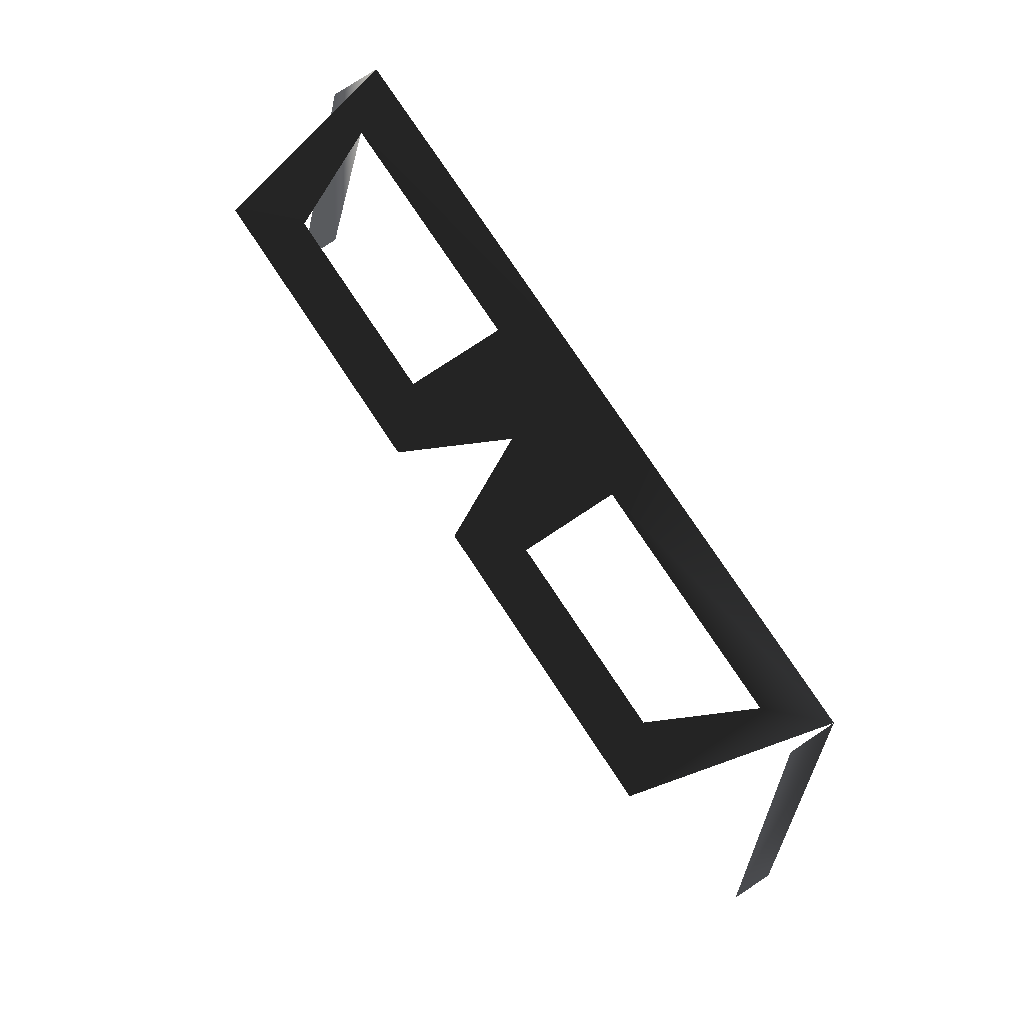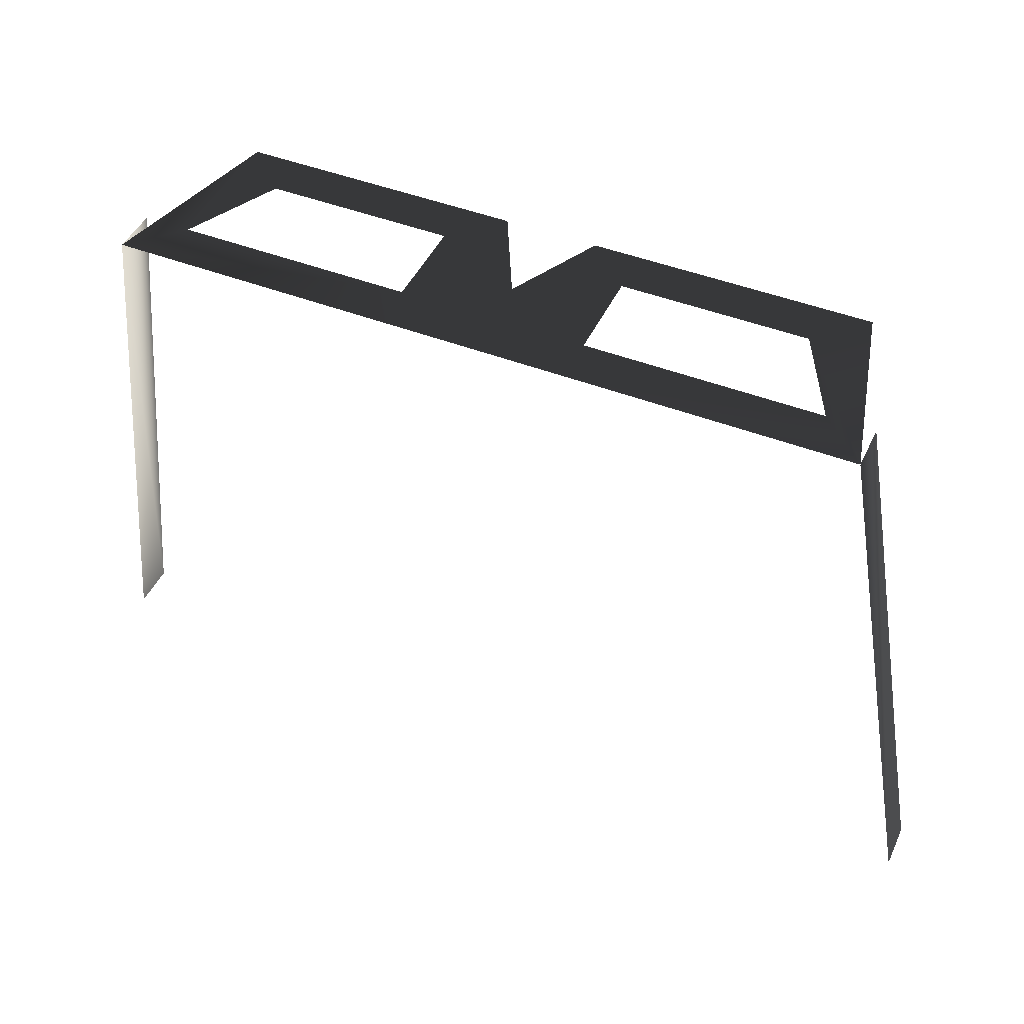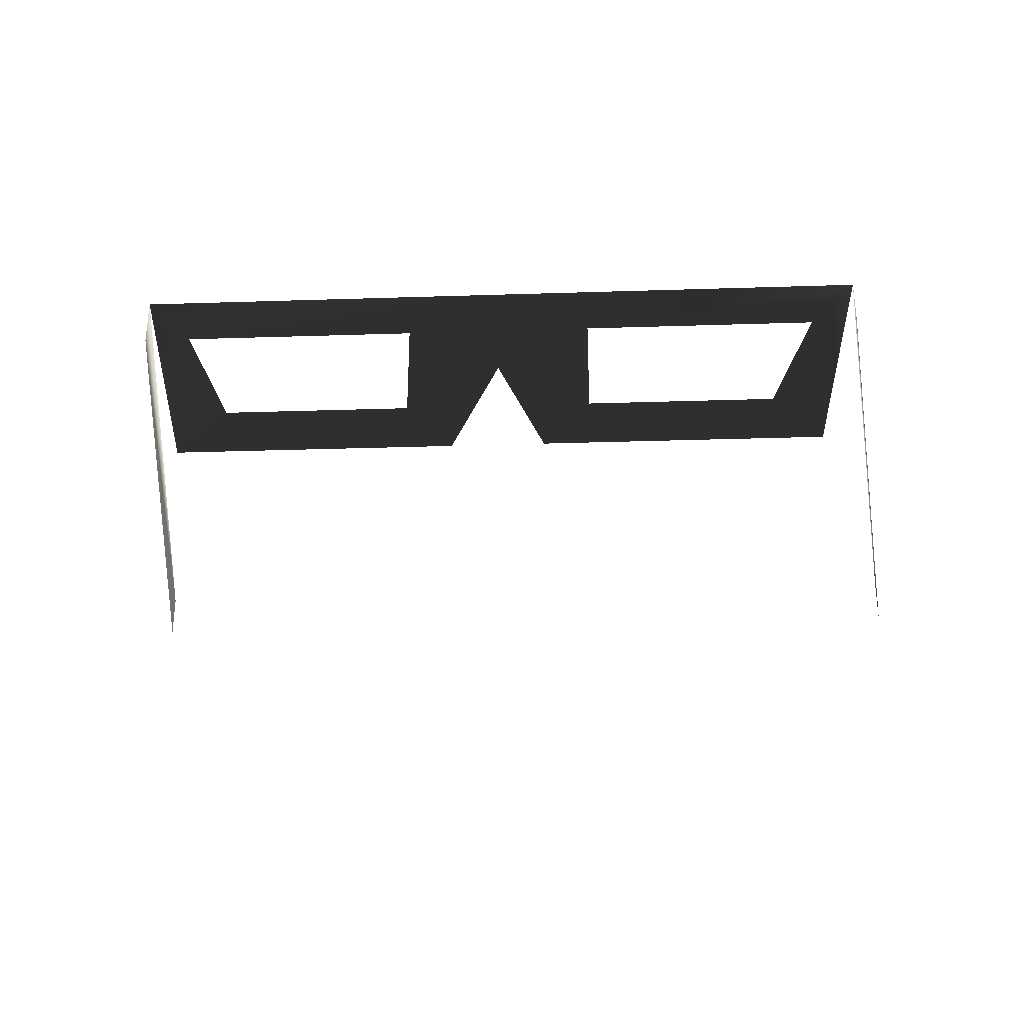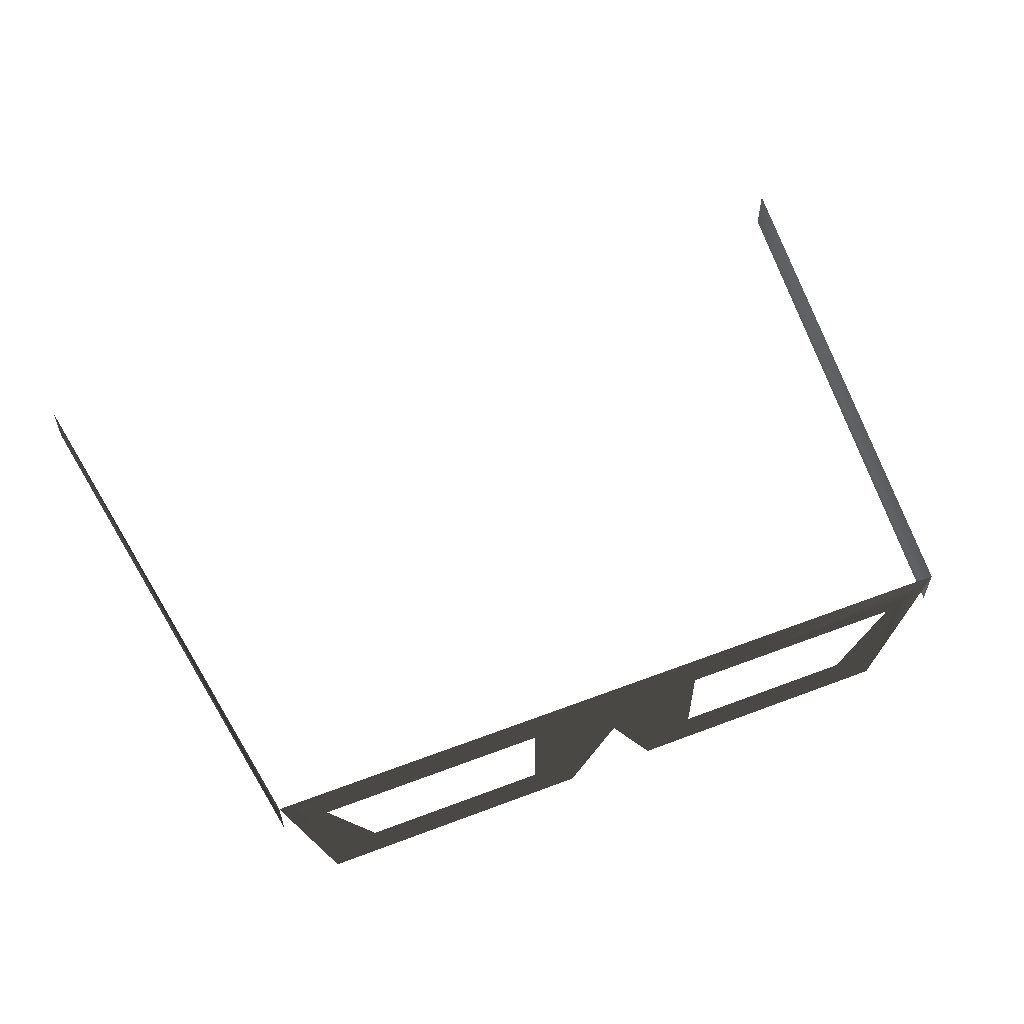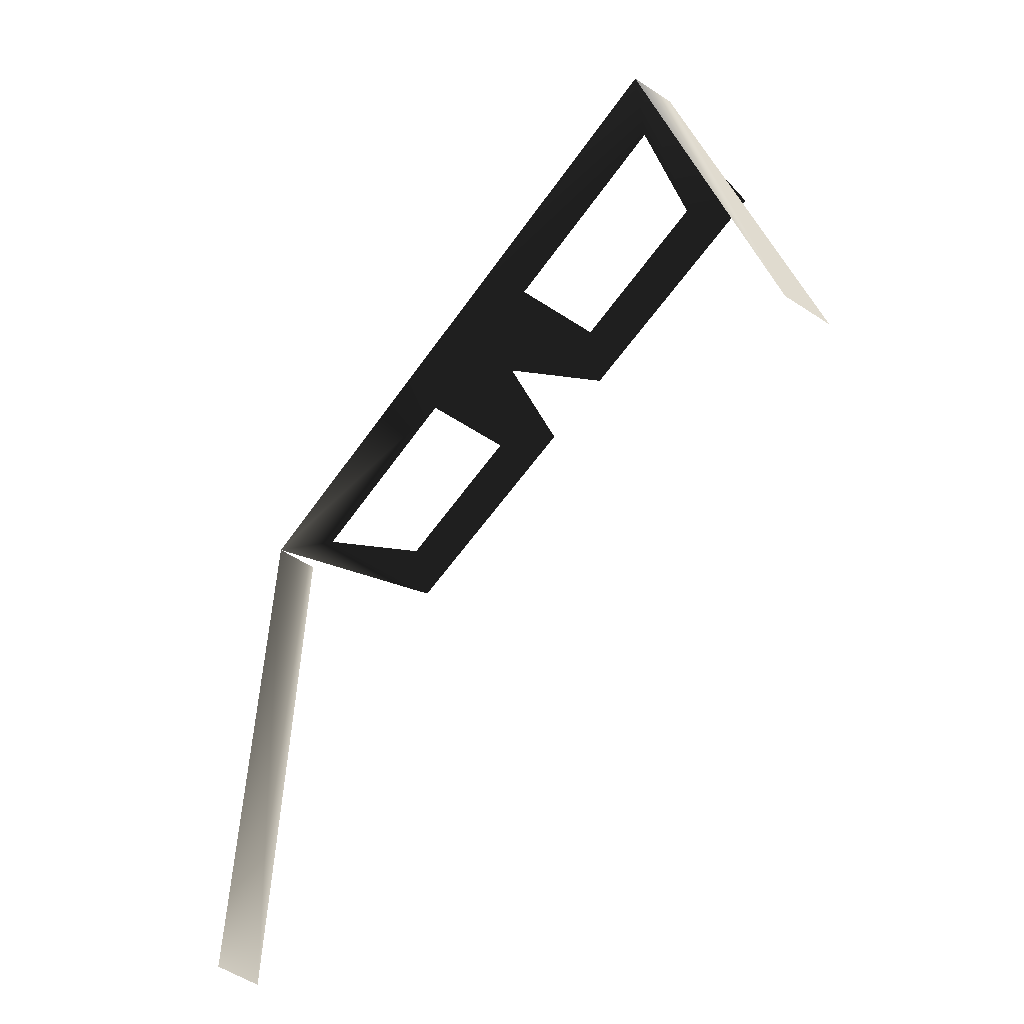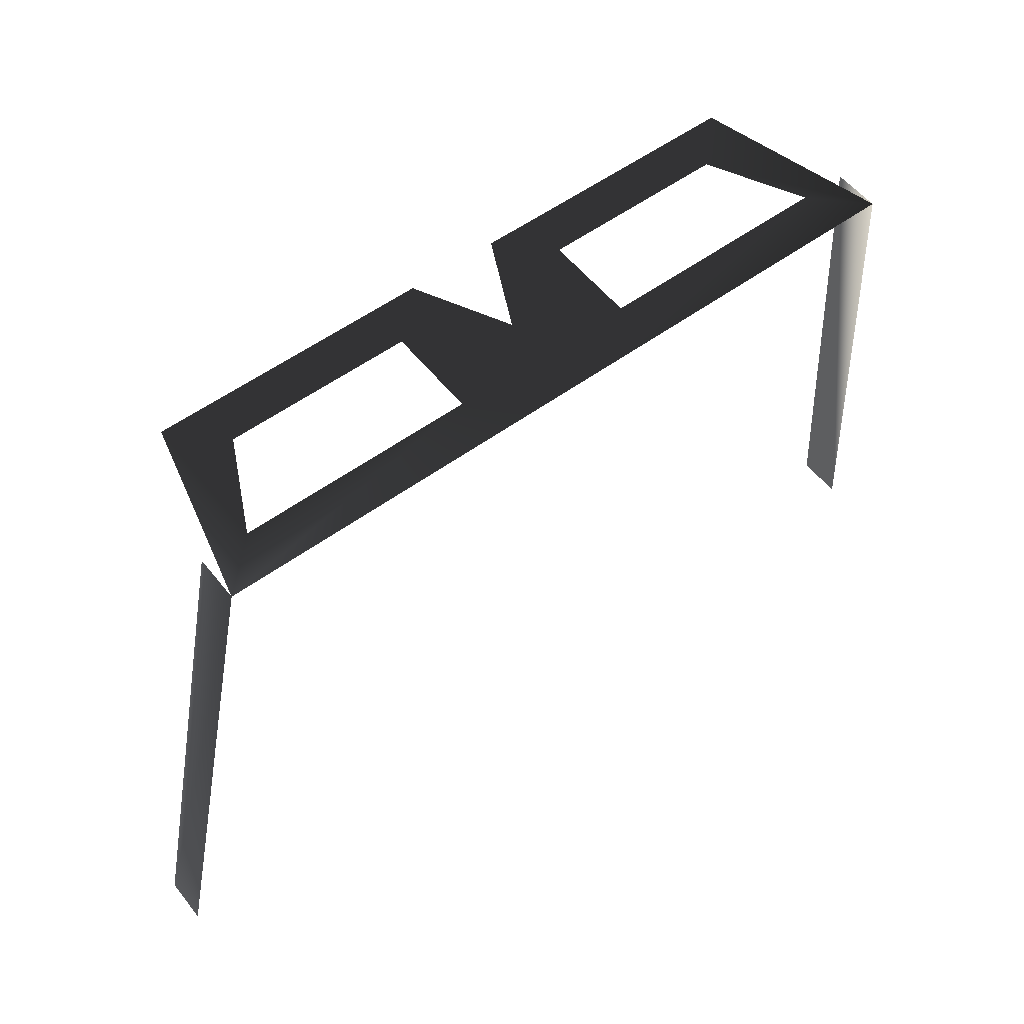
<metadata>
{"format":"obj","ext":"obj","renderer":"f3d","projection":"perspective","resolution":1024,"background":"white","views":[{"elev":77.3,"azim":56.4,"up":"+Z"},{"elev":45.8,"azim":-155.9,"up":"+Z"},{"elev":-29.5,"azim":2.7,"up":"+Y"},{"elev":57.0,"azim":-21.6,"up":"+Y"},{"elev":-56.7,"azim":-124.3,"up":"+Z"},{"elev":54.8,"azim":142.3,"up":"+Z"}]}
</metadata>
<code>
o 78
v 4 28 48
v 4 12 48
v 8 16 48
v 8 24 48
v 32 28 48
v 28 24 48
v 28 12 48
v 24 16 48
v -8 24 48
v -8 16 48
v -4 12 48
v -4 28 48
v -28 24 48
v -32 28 48
v -24 16 48
v -28 12 48
v 0 20 48
v 32 24 48
v 40 20 -4
v 40 24 -4
v -40 24 -4
v -40 20 -4
v -32 24 48
f 1 2 3
f 1 3 4
f 1 4 5
f 5 4 6
f 5 6 7
f 7 6 8
f 7 8 2
f 2 8 3
f 9 10 11
f 9 11 12
f 9 12 13
f 13 12 14
f 13 14 15
f 15 14 16
f 15 16 10
f 10 16 11
f 11 17 12
f 12 17 1
f 1 17 2
f 5 18 19
f 5 19 20
f 21 22 23
f 21 23 14

</code>
